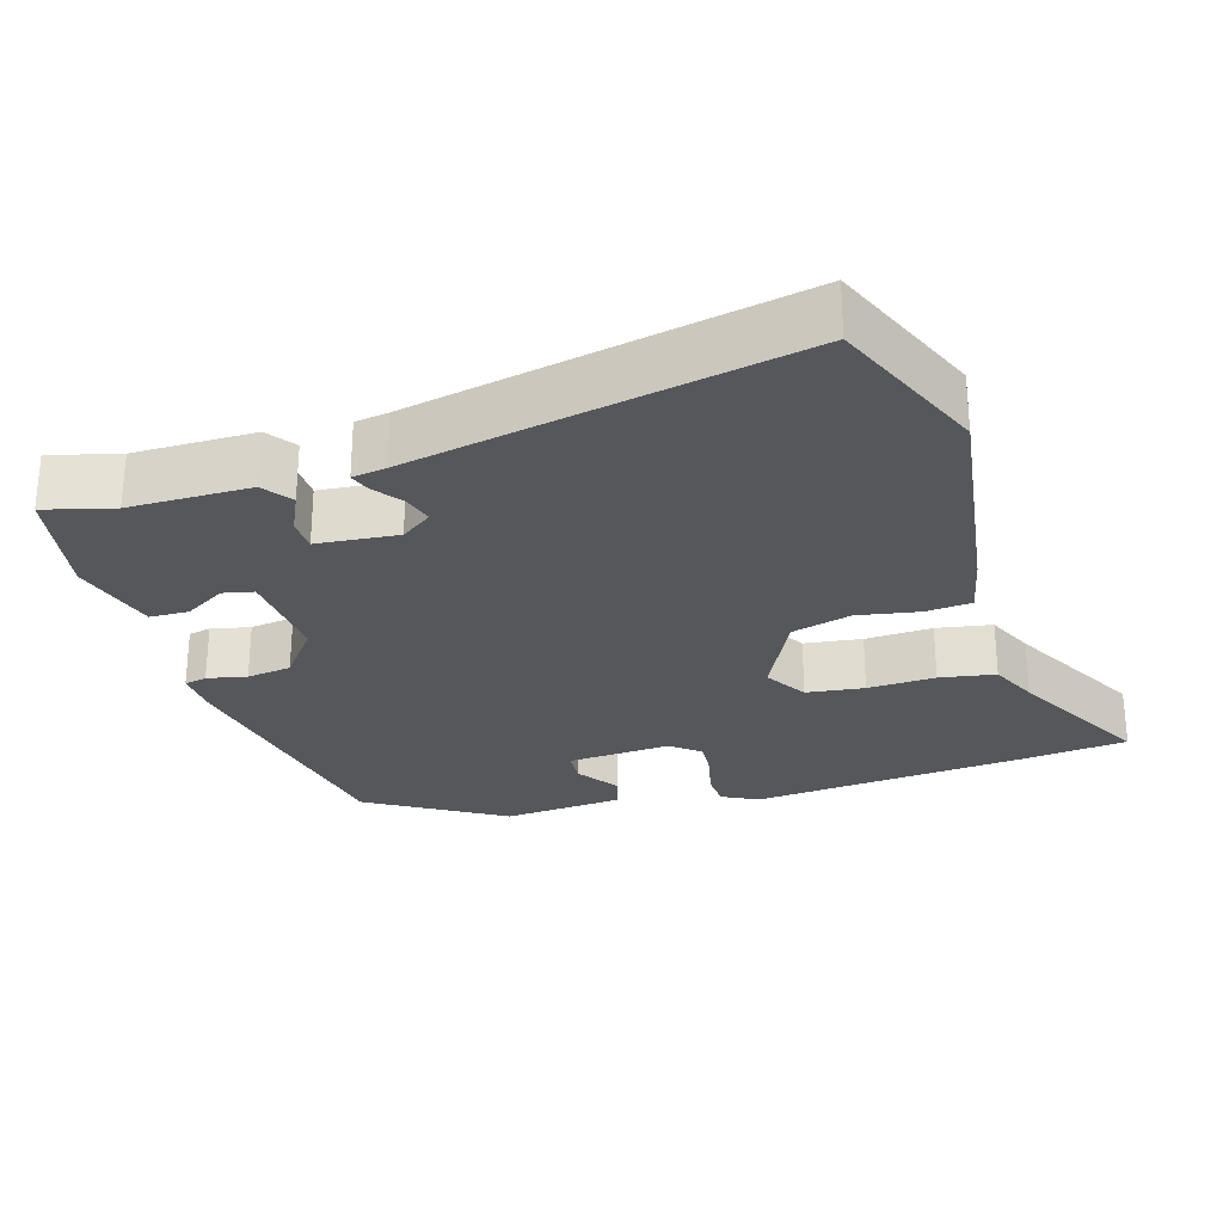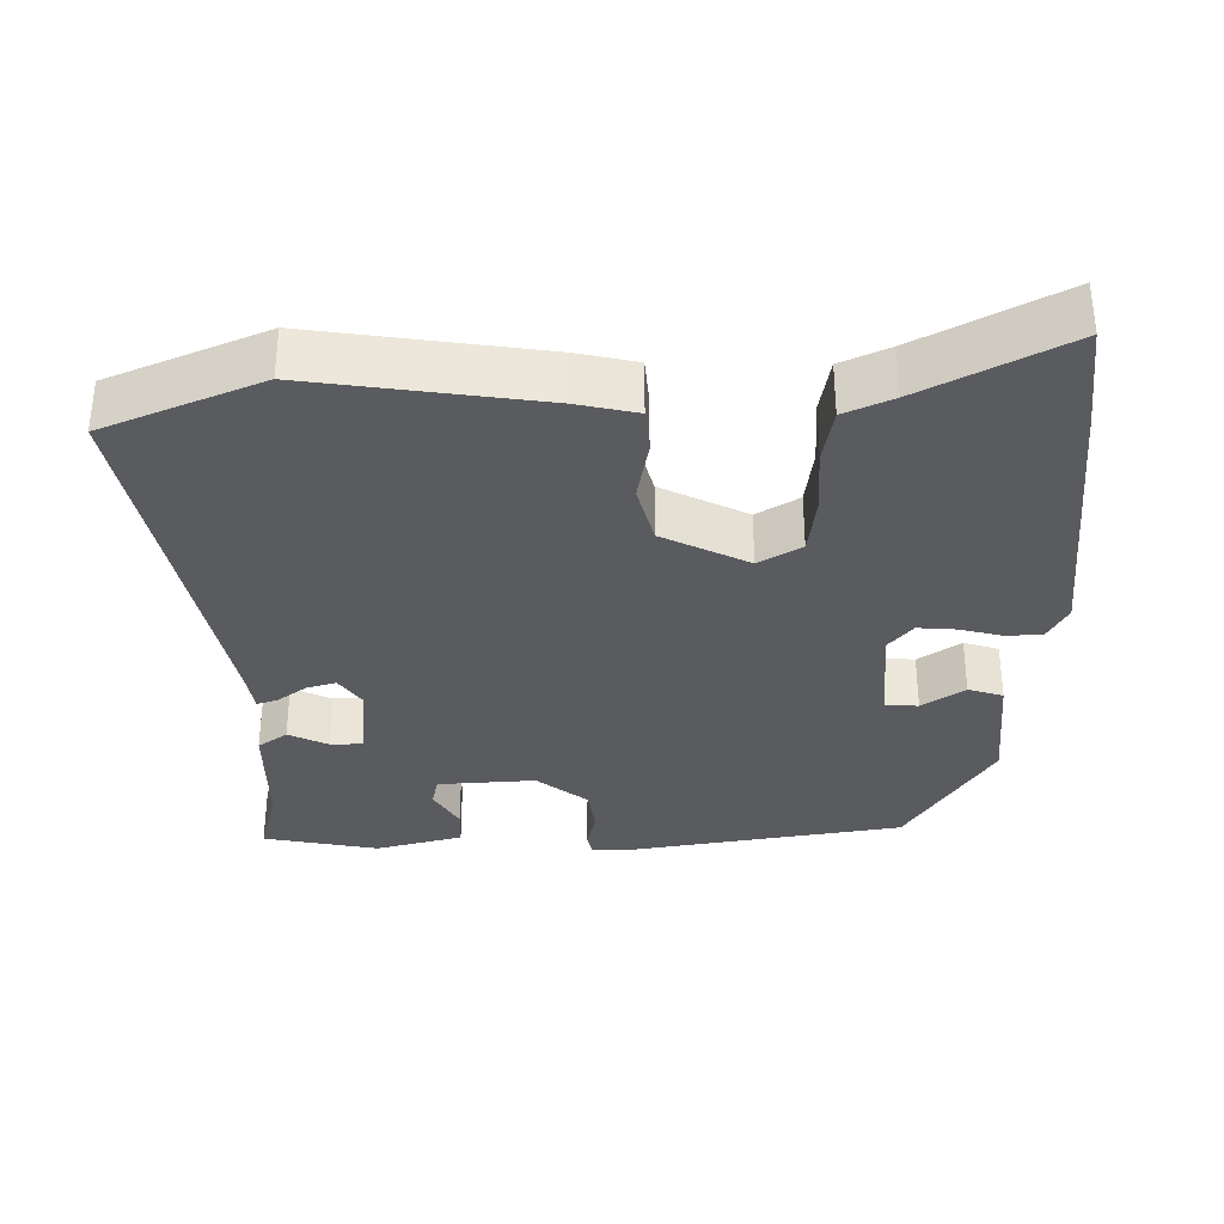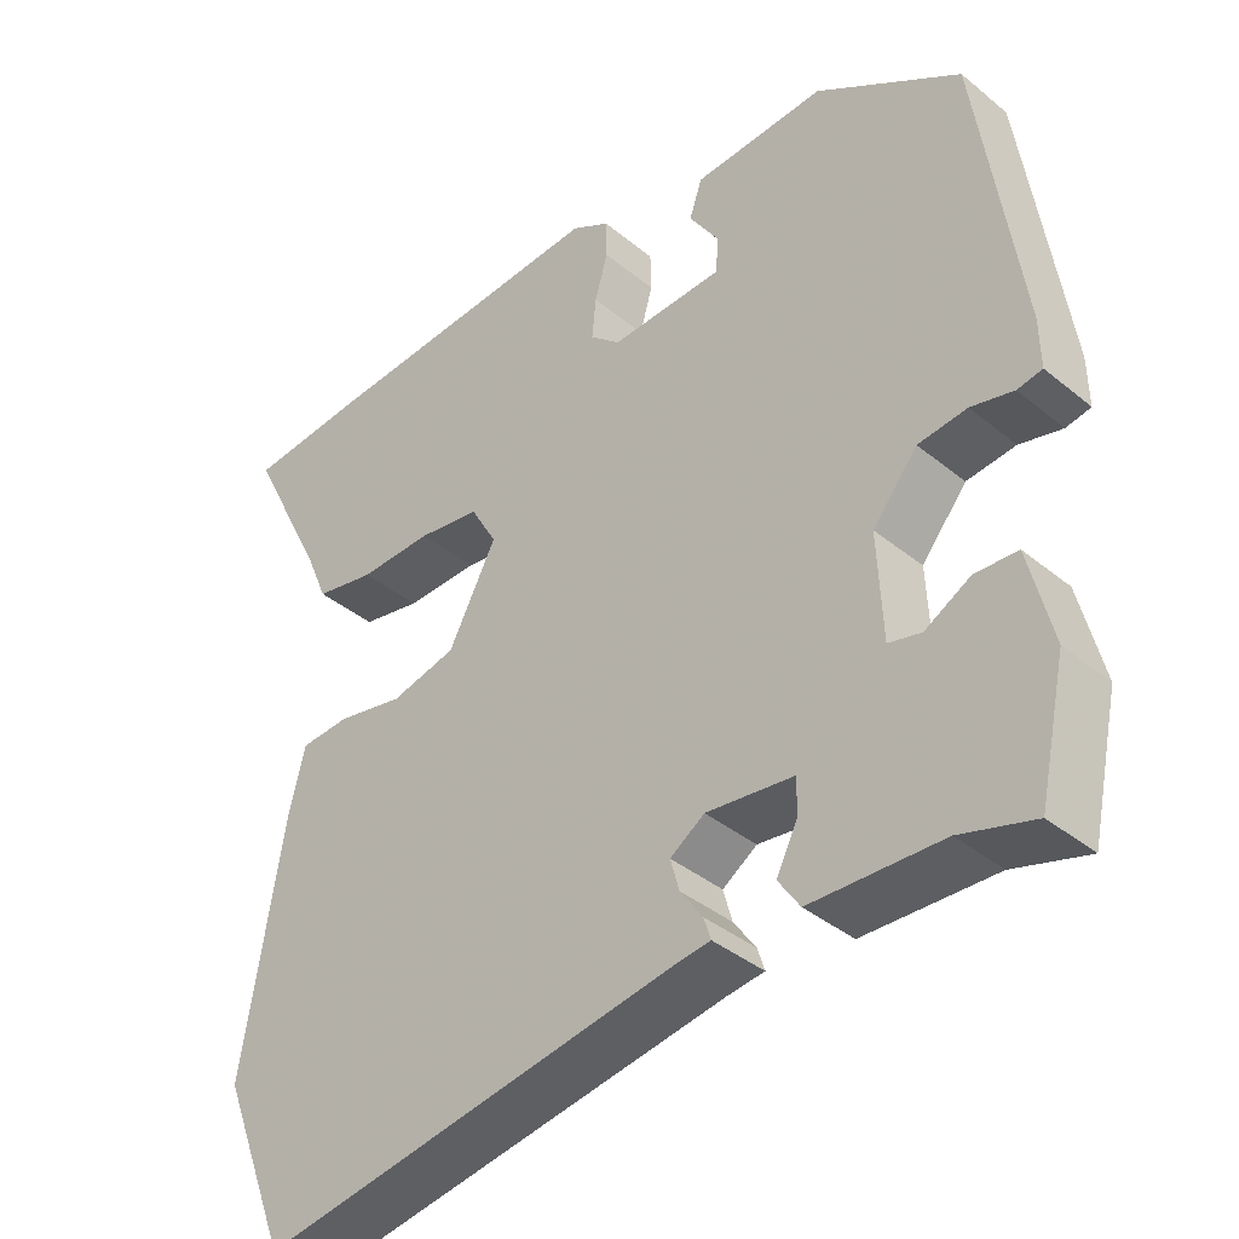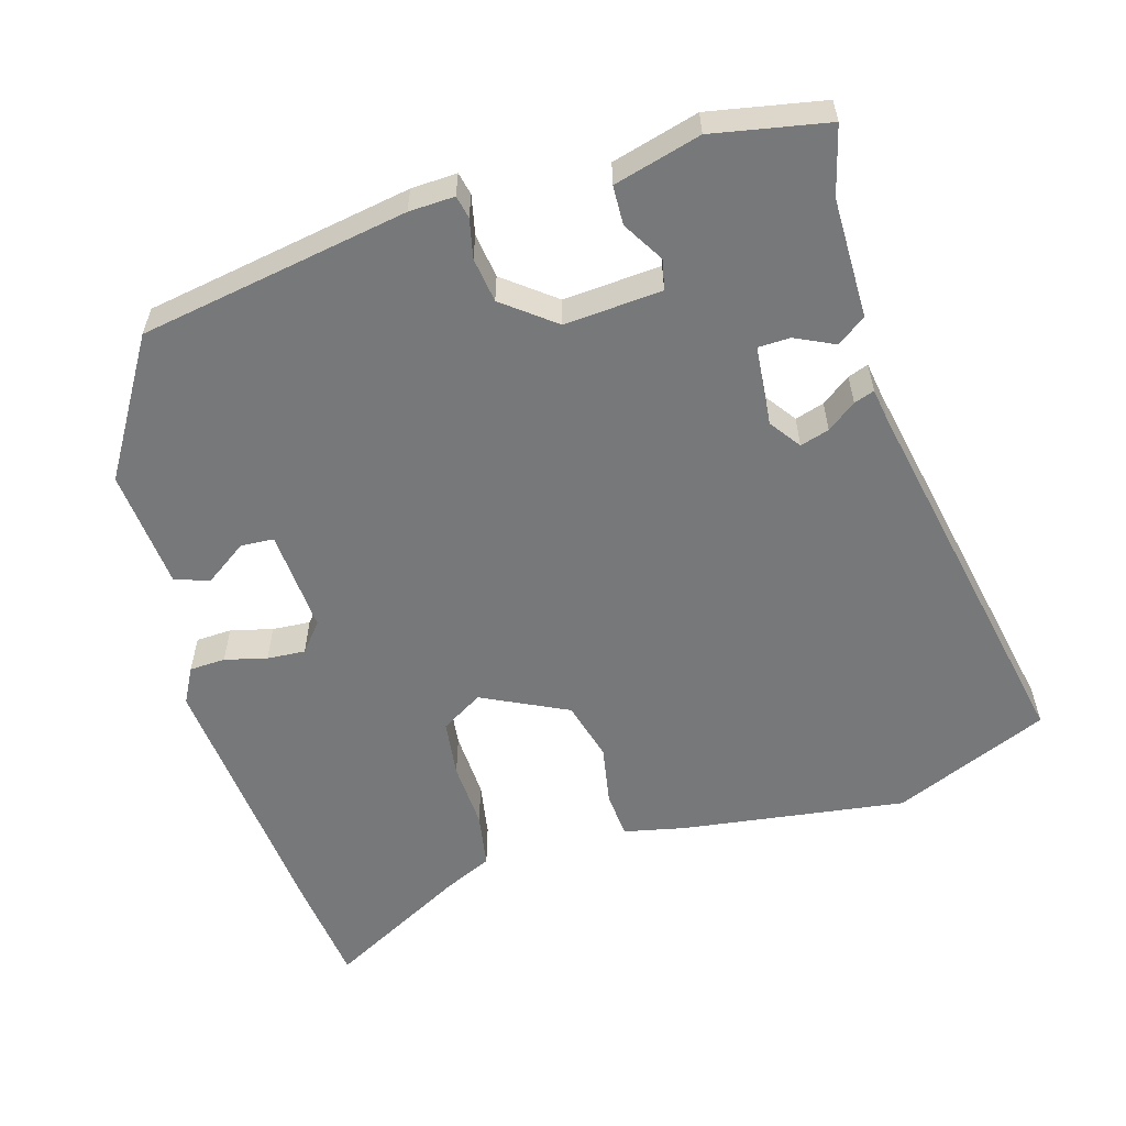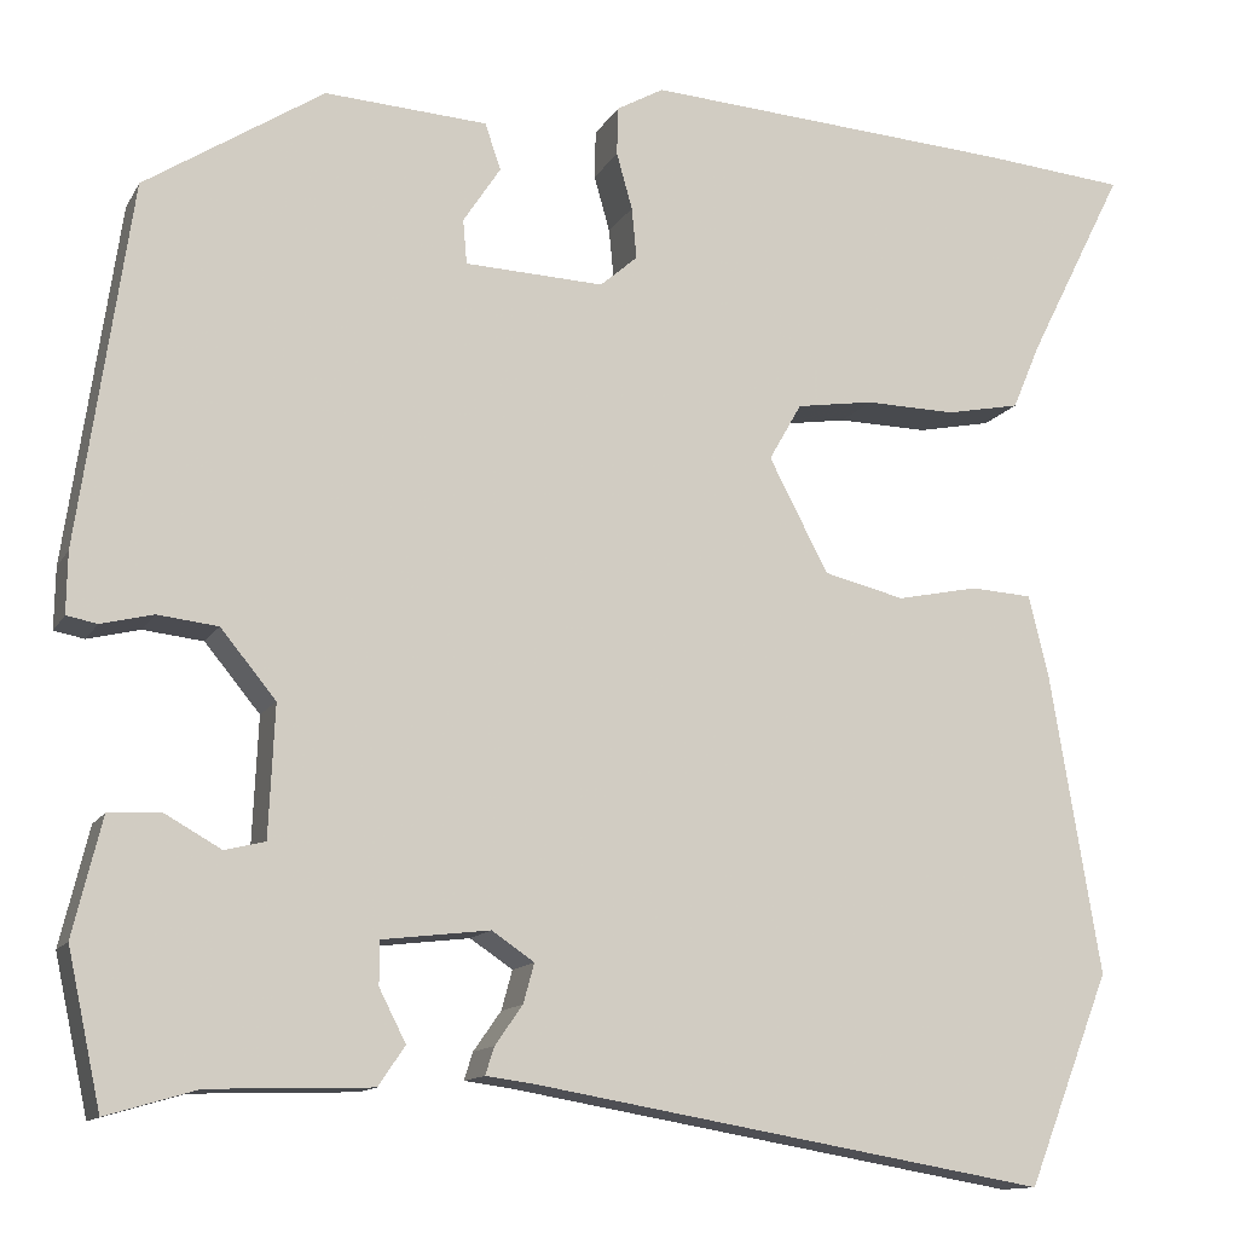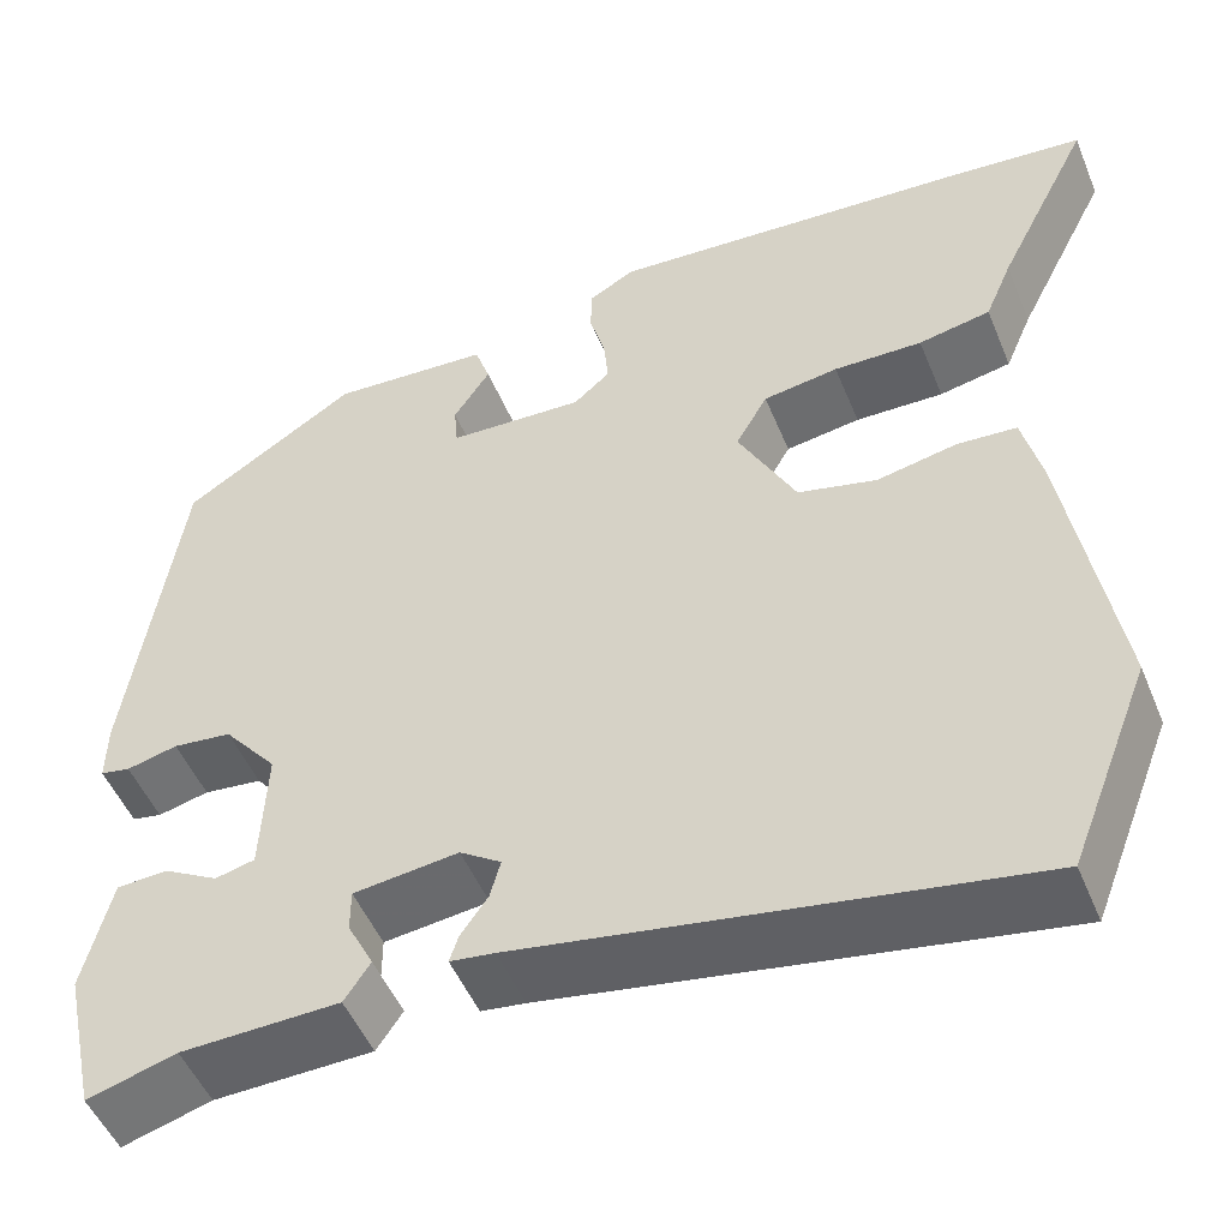
<metadata>
{"format":"obj","ext":"obj","renderer":"f3d","projection":"perspective","resolution":1024,"background":"white","views":[{"elev":-27.0,"azim":-161.6,"up":"+Y"},{"elev":-33.4,"azim":-88.2,"up":"+Y"},{"elev":-38.5,"azim":44.2,"up":"+Z"},{"elev":-57.3,"azim":107.9,"up":"+Y"},{"elev":-12.6,"azim":160.6,"up":"+Z"},{"elev":-50.2,"azim":-158.0,"up":"+Z"}]}
</metadata>
<code>
v 0.46 0.07 -0.526
v 0.368 0.07 -0.499
v 0.204 0.07 -0.494
v 0.177 0.07 -0.454
v 0.204 0.07 -0.401
v 0.204 0.07 -0.357
v 0.095 0.07 -0.344
v 0.052 0.07 -0.373
v 0.063 0.07 -0.413
v 0.091 0.07 -0.453
v 0.1 0.07 -0.481
v 0.054 0.07 -0.487
v -0.47 0.07 -0.577
v -0.554 0.07 -0.363
v -0.503 0.07 -0.057
v -0.483 0.07 0.025
v -0.421 0.07 0.029
v -0.338 0.07 0.012
v -0.256 0.07 0.032
v -0.196 0.07 0.147
v -0.229 0.07 0.205
v -0.307 0.07 0.217
v -0.399 0.07 0.215
v -0.474 0.07 0.23
v -0.502 0.07 0.296
v -0.6 0.07 0.491
v -0.456 0.07 0.504
v -0.08 0.07 0.529
v -0.032 0.07 0.502
v -0.031 0.07 0.453
v -0.047 0.07 0.396
v -0.052 0.07 0.344
v -0.014 0.07 0.311
v 0.127 0.07 0.317
v 0.131 0.07 0.362
v 0.093 0.07 0.42
v 0.109 0.07 0.467
v 0.274 0.07 0.477
v 0.455 0.07 0.36
v 0.508 0.07 -0.007
v 0.509 0.07 -0.069
v 0.478 0.07 -0.075
v 0.425 0.07 -0.062
v 0.364 0.07 -0.069
v 0.308 0.07 -0.137
v 0.314 0.07 -0.27
v 0.355 0.07 -0.28
v 0.412 0.07 -0.248
v 0.465 0.07 -0.251
v 0.494 0.07 -0.37
v 0.46 0 -0.526
v 0.368 0 -0.499
v 0.204 0 -0.494
v 0.177 0 -0.454
v 0.204 0 -0.401
v 0.204 0 -0.357
v 0.095 0 -0.344
v 0.052 0 -0.373
v 0.063 0 -0.413
v 0.091 0 -0.453
v 0.1 0 -0.481
v 0.054 0 -0.487
v -0.47 0 -0.577
v -0.554 0 -0.363
v -0.503 0 -0.057
v -0.483 0 0.025
v -0.421 0 0.029
v -0.338 0 0.012
v -0.256 0 0.032
v -0.196 0 0.147
v -0.229 0 0.205
v -0.307 0 0.217
v -0.399 0 0.215
v -0.474 0 0.23
v -0.502 0 0.296
v -0.6 0 0.491
v -0.456 0 0.504
v -0.08 0 0.529
v -0.032 0 0.502
v -0.031 0 0.453
v -0.047 0 0.396
v -0.052 0 0.344
v -0.014 0 0.311
v 0.127 0 0.317
v 0.131 0 0.362
v 0.093 0 0.42
v 0.109 0 0.467
v 0.274 0 0.477
v 0.455 0 0.36
v 0.508 0 -0.007
v 0.509 0 -0.069
v 0.478 0 -0.075
v 0.425 0 -0.062
v 0.364 0 -0.069
v 0.308 0 -0.137
v 0.314 0 -0.27
v 0.355 0 -0.28
v 0.412 0 -0.248
v 0.465 0 -0.251
v 0.494 0 -0.37
f 50 1 2
f 49 50 2
f 48 49 2
f 47 48 2
f 3 4 5
f 2 3 5
f 47 2 5
f 46 47 5
f 45 46 5 6
f 41 42 43
f 40 41 43
f 39 40 43
f 38 39 43
f 37 38 43
f 36 37 43
f 35 36 43
f 34 35 43 44
f 33 34 44 45
f 29 30 31
f 28 29 31
f 27 28 31
f 26 27 31
f 25 26 31
f 25 31 32
f 24 25 32
f 23 24 32
f 22 23 32
f 21 22 32 33
f 16 17 18
f 15 16 18
f 14 15 18
f 13 14 18
f 12 13 18
f 12 18 19
f 11 12 19
f 10 11 19
f 9 10 19
f 8 9 19 20
f 45 6 7
f 33 45 7
f 21 33 7
f 20 21 7
f 7 8 20
f 52 51 100
f 52 100 99
f 52 99 98
f 52 98 97
f 55 54 53
f 55 53 52
f 55 52 97
f 55 97 96
f 56 55 96 95
f 93 92 91
f 93 91 90
f 93 90 89
f 93 89 88
f 93 88 87
f 93 87 86
f 93 86 85
f 94 93 85 84
f 95 94 84 83
f 81 80 79
f 81 79 78
f 81 78 77
f 81 77 76
f 81 76 75
f 82 81 75
f 82 75 74
f 82 74 73
f 82 73 72
f 83 82 72 71
f 68 67 66
f 68 66 65
f 68 65 64
f 68 64 63
f 68 63 62
f 69 68 62
f 69 62 61
f 69 61 60
f 69 60 59
f 70 69 59 58
f 57 56 95
f 57 95 83
f 57 83 71
f 57 71 70
f 70 58 57
f 1 51 52 2
f 2 52 53 3
f 3 53 54 4
f 4 54 55 5
f 5 55 56 6
f 6 56 57 7
f 7 57 58 8
f 8 58 59 9
f 9 59 60 10
f 10 60 61 11
f 11 61 62 12
f 12 62 63 13
f 13 63 64 14
f 14 64 65 15
f 15 65 66 16
f 16 66 67 17
f 17 67 68 18
f 18 68 69 19
f 19 69 70 20
f 20 70 71 21
f 21 71 72 22
f 22 72 73 23
f 23 73 74 24
f 24 74 75 25
f 25 75 76 26
f 26 76 77 27
f 27 77 78 28
f 28 78 79 29
f 29 79 80 30
f 30 80 81 31
f 31 81 82 32
f 32 82 83 33
f 33 83 84 34
f 34 84 85 35
f 35 85 86 36
f 36 86 87 37
f 37 87 88 38
f 38 88 89 39
f 39 89 90 40
f 40 90 91 41
f 41 91 92 42
f 42 92 93 43
f 43 93 94 44
f 44 94 95 45
f 45 95 96 46
f 46 96 97 47
f 47 97 98 48
f 48 98 99 49
f 49 99 100 50
f 50 100 51 1

</code>
